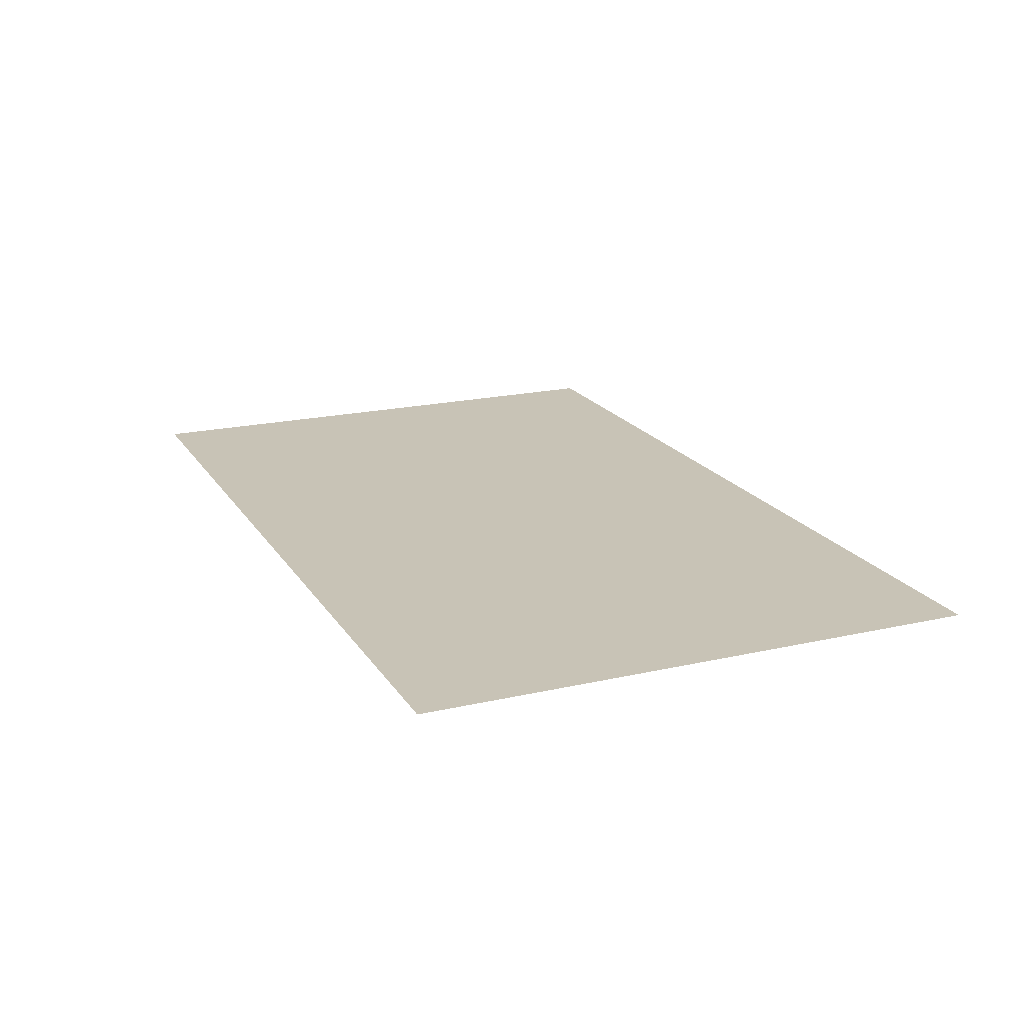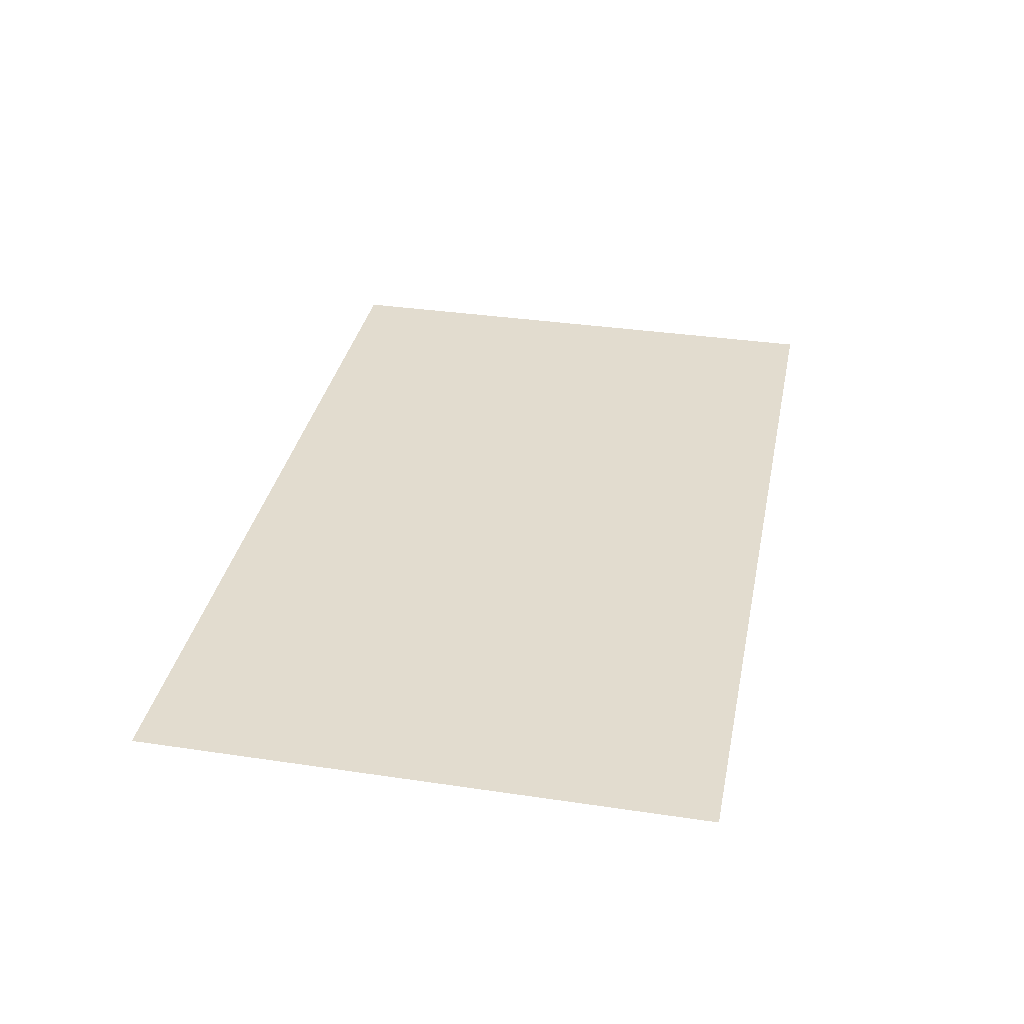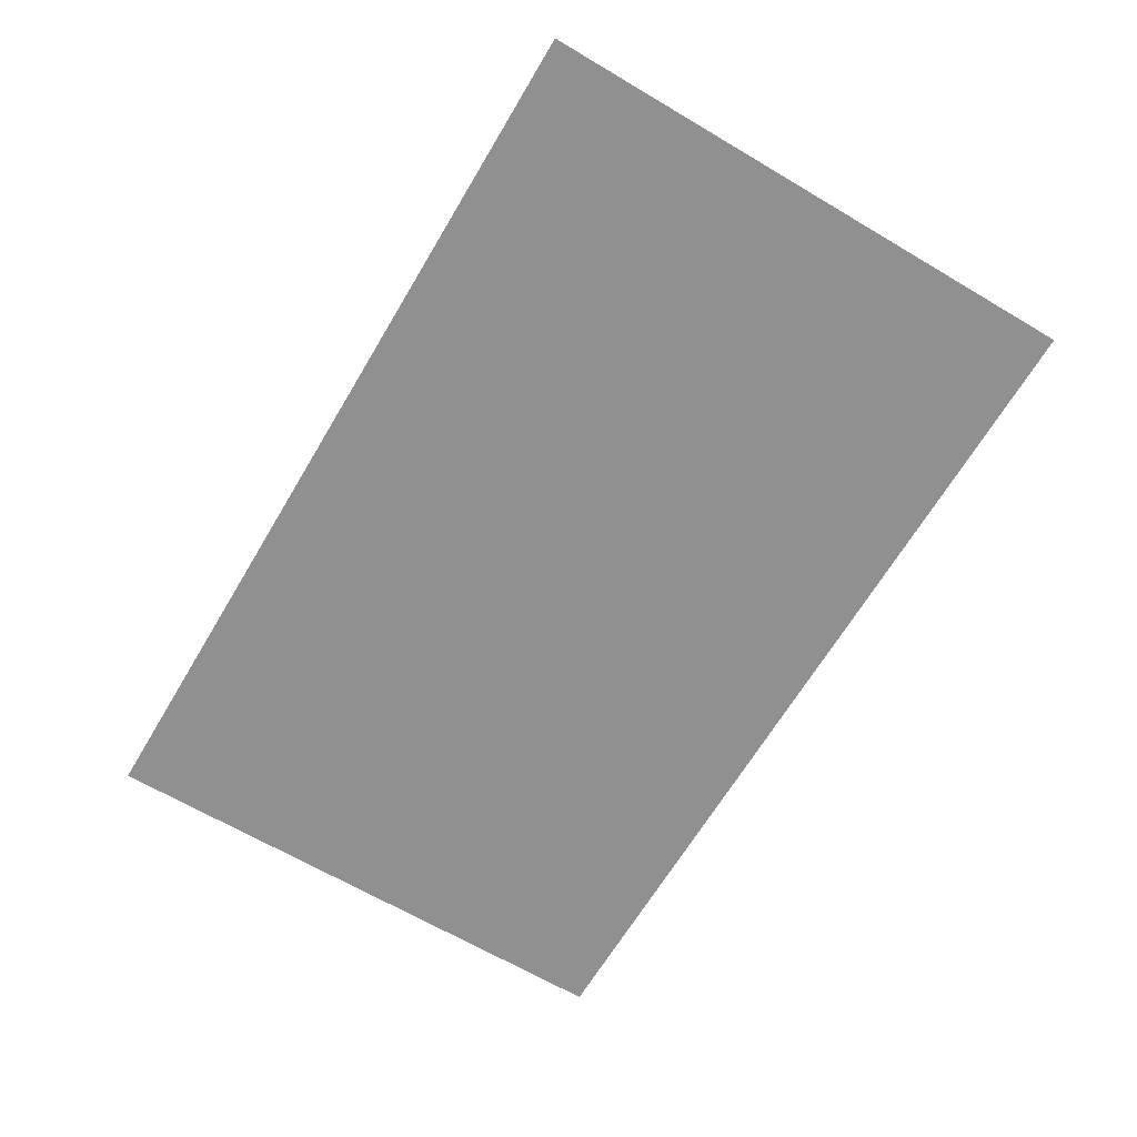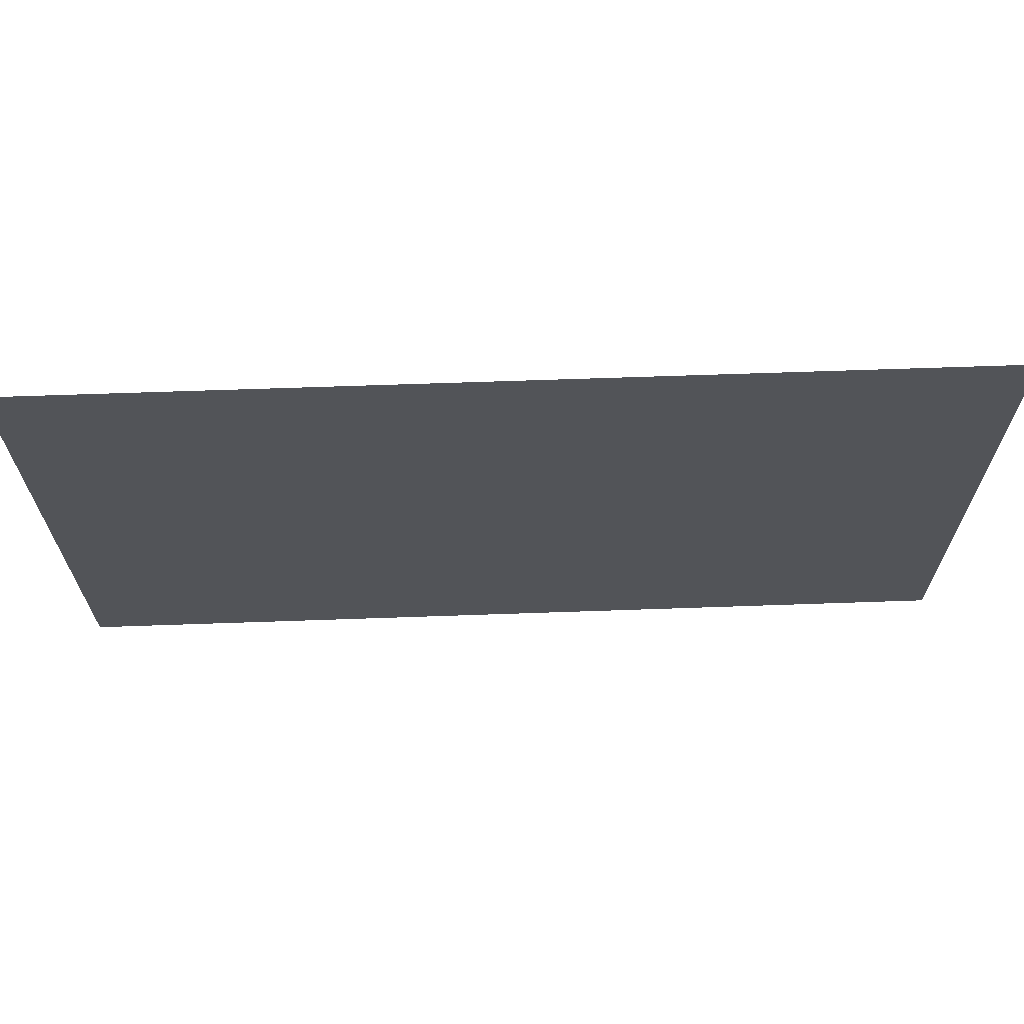
<metadata>
{"format":"obj","ext":"obj","renderer":"f3d","projection":"perspective","resolution":1024,"background":"white","views":[{"elev":19.4,"azim":66.8,"up":"+Y"},{"elev":34.6,"azim":-78.7,"up":"+Y"},{"elev":-65.8,"azim":59.3,"up":"+Y"},{"elev":66.7,"azim":-2.0,"up":"+Z"}]}
</metadata>
<code>
o Plane
v -3236 0 -2024
v 3236 0 -2024
v 3236 0 2024
v -3236 0 2024
f 1 2 3 4

</code>
